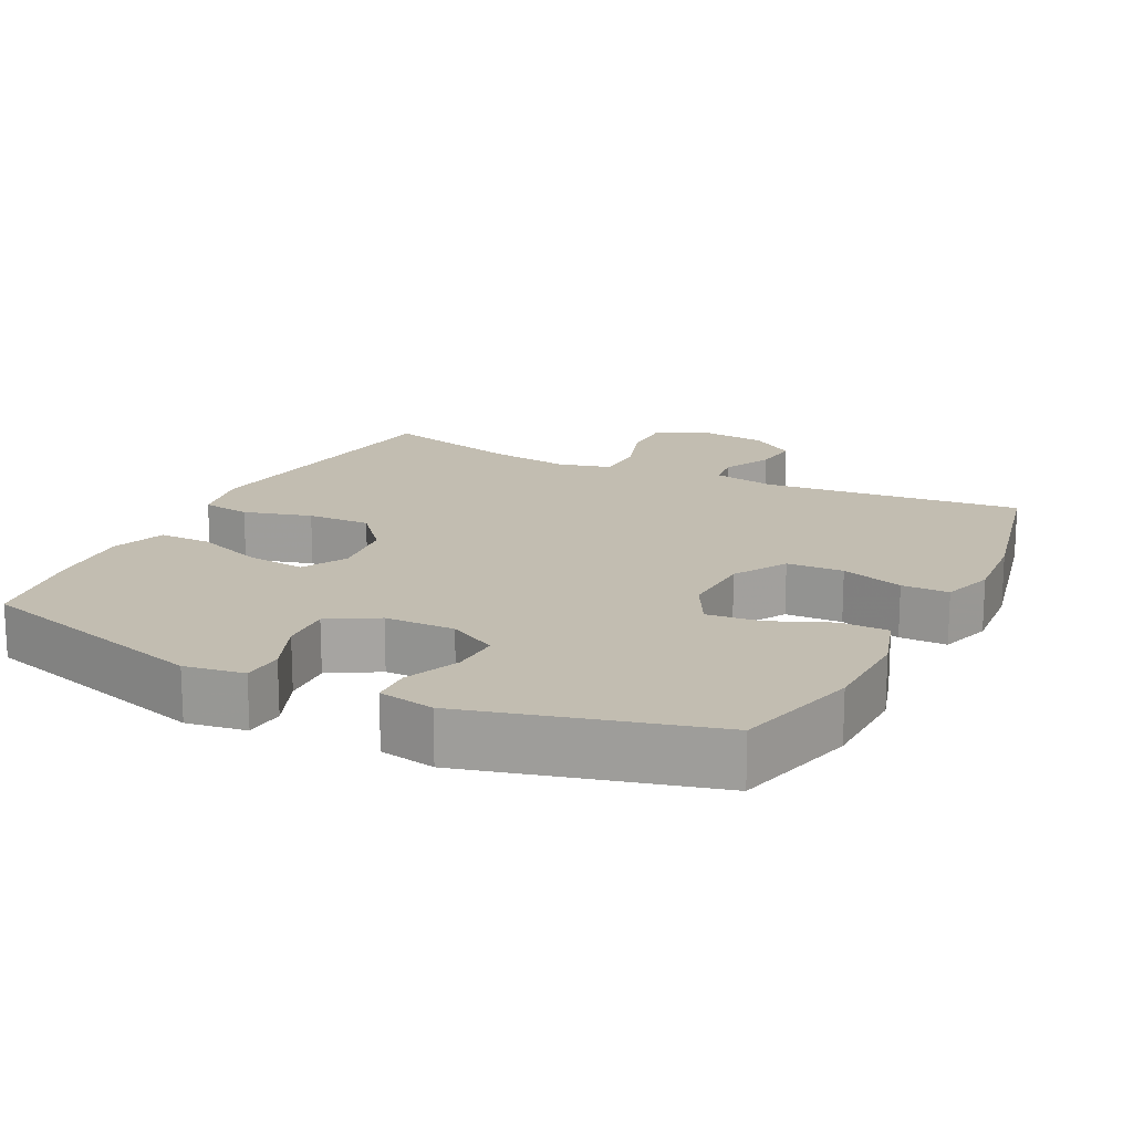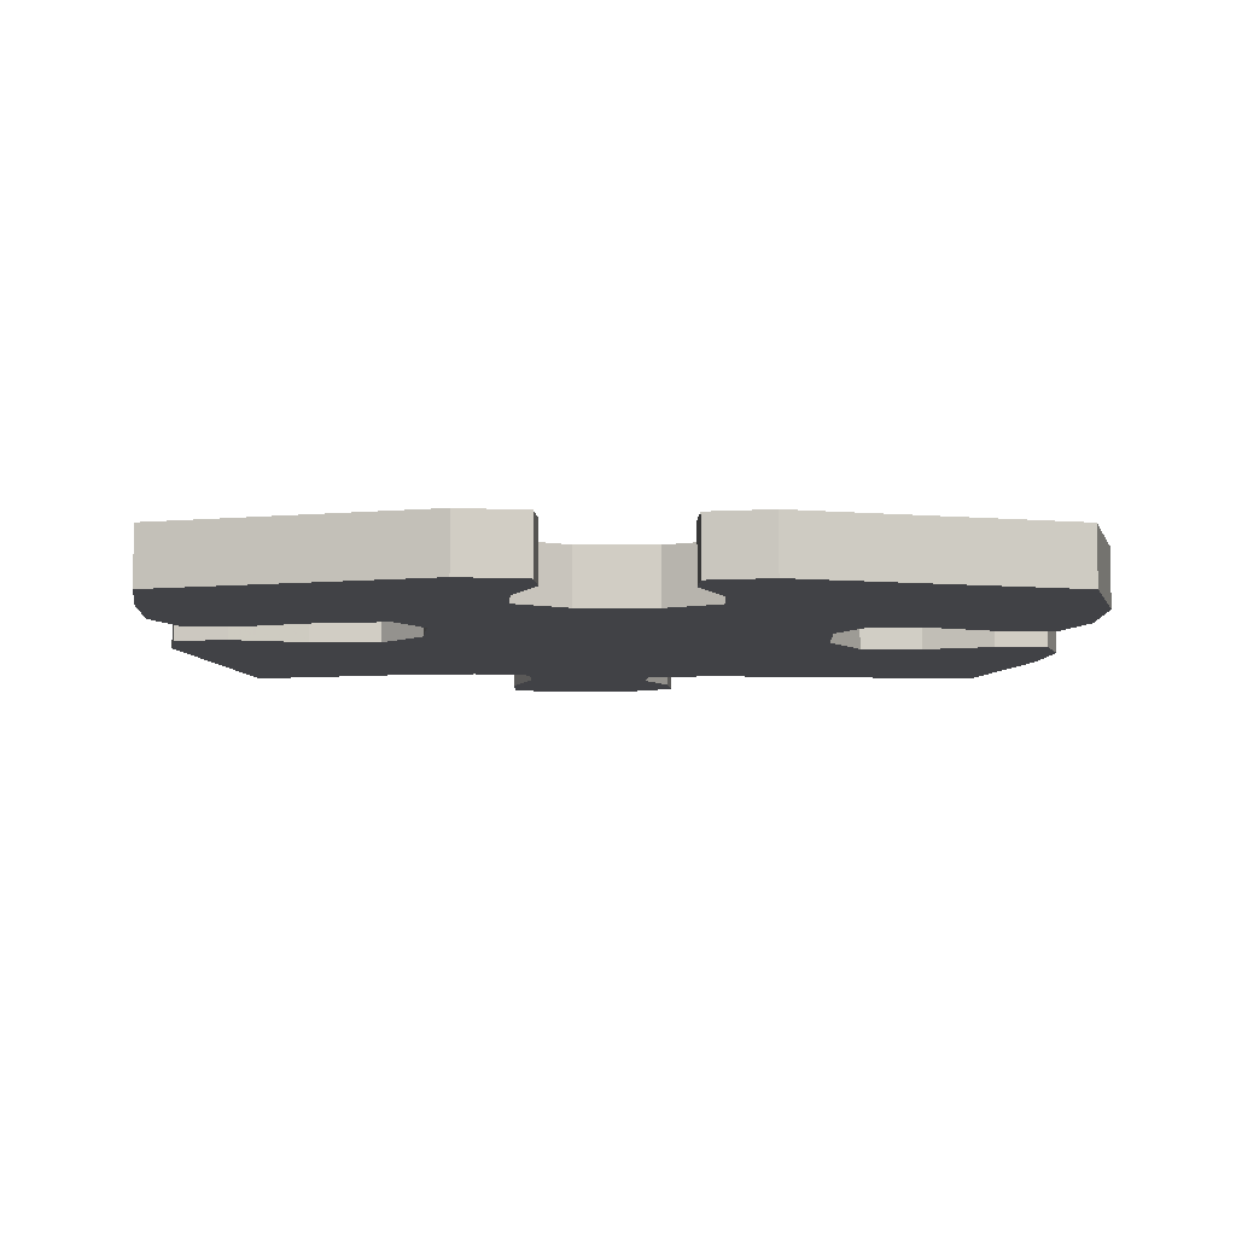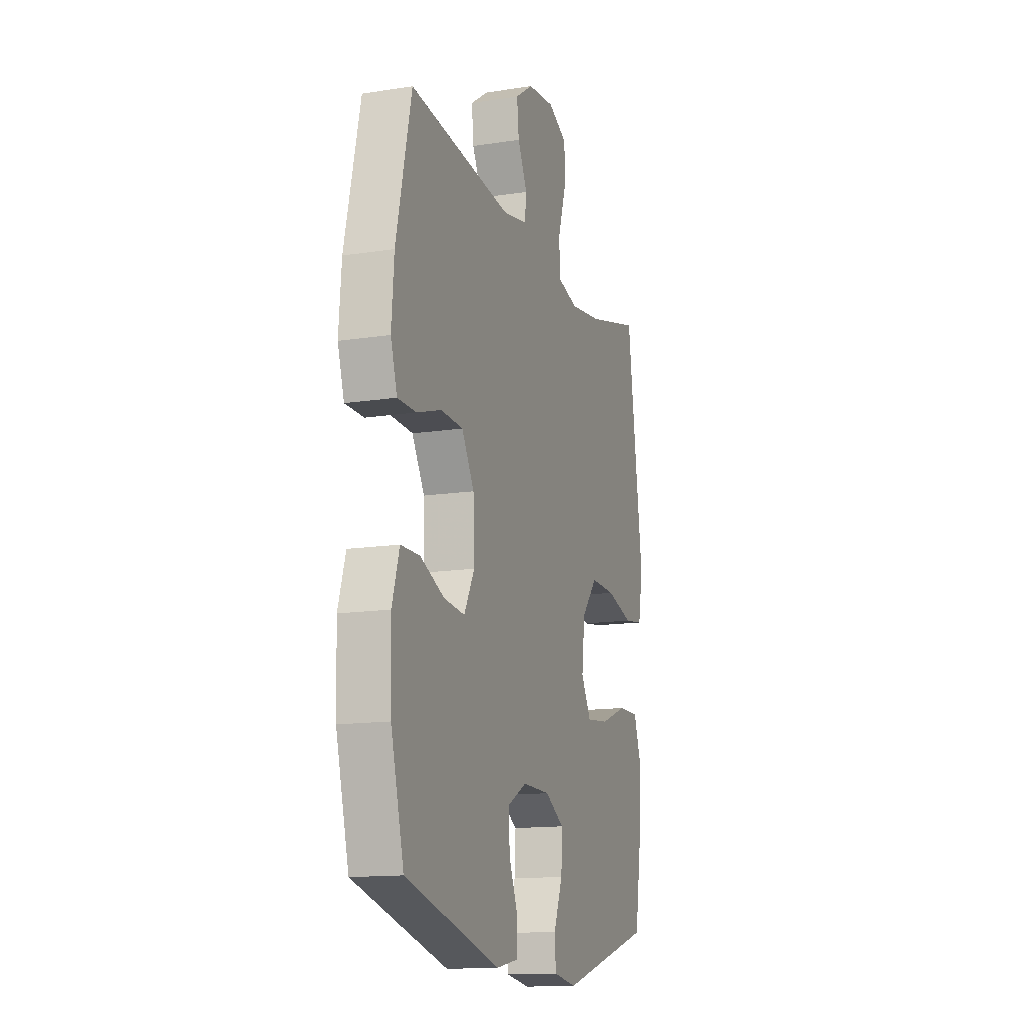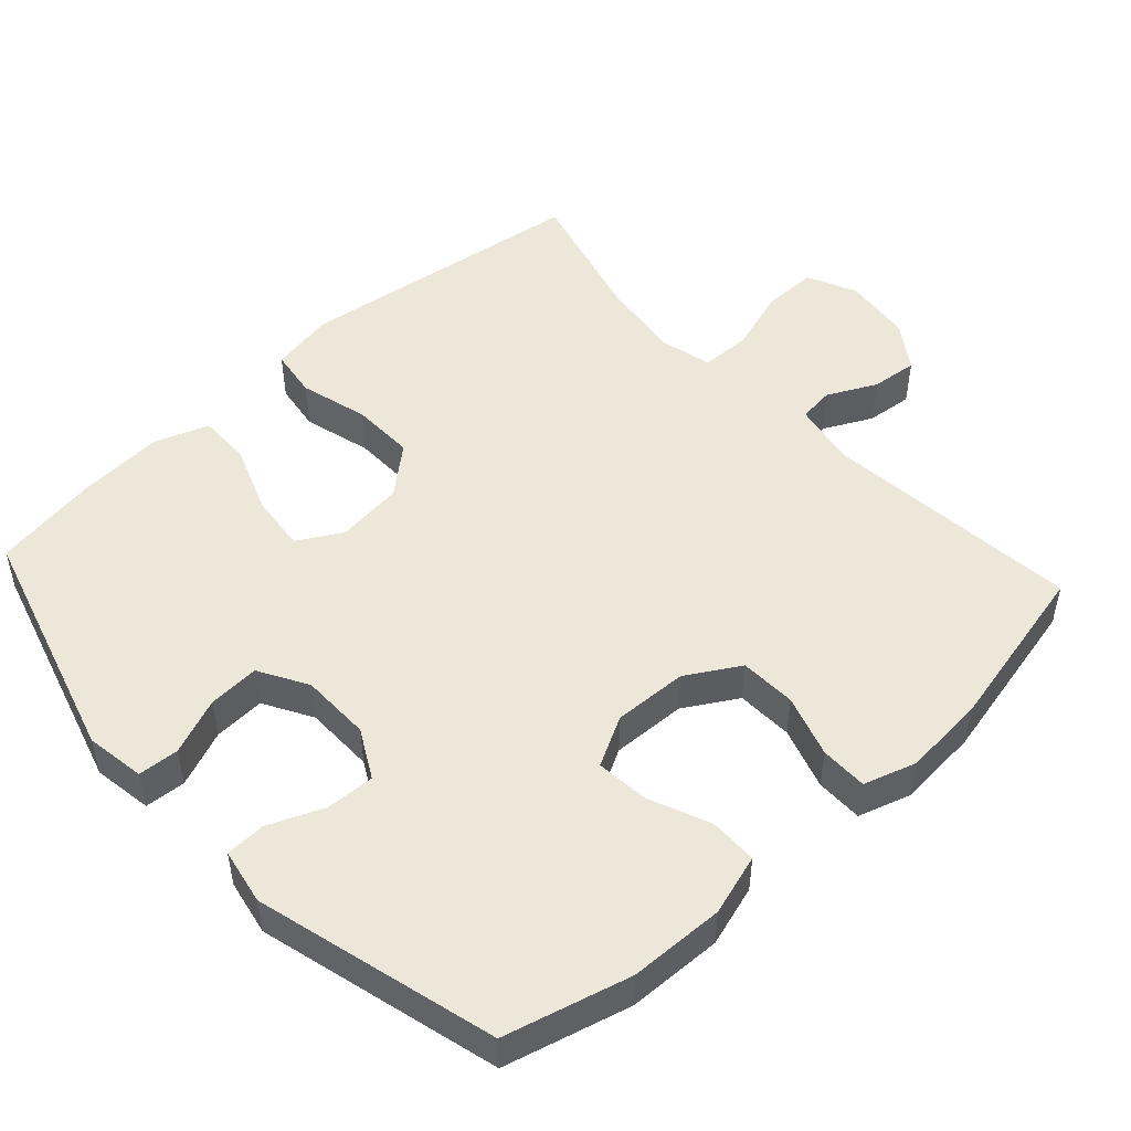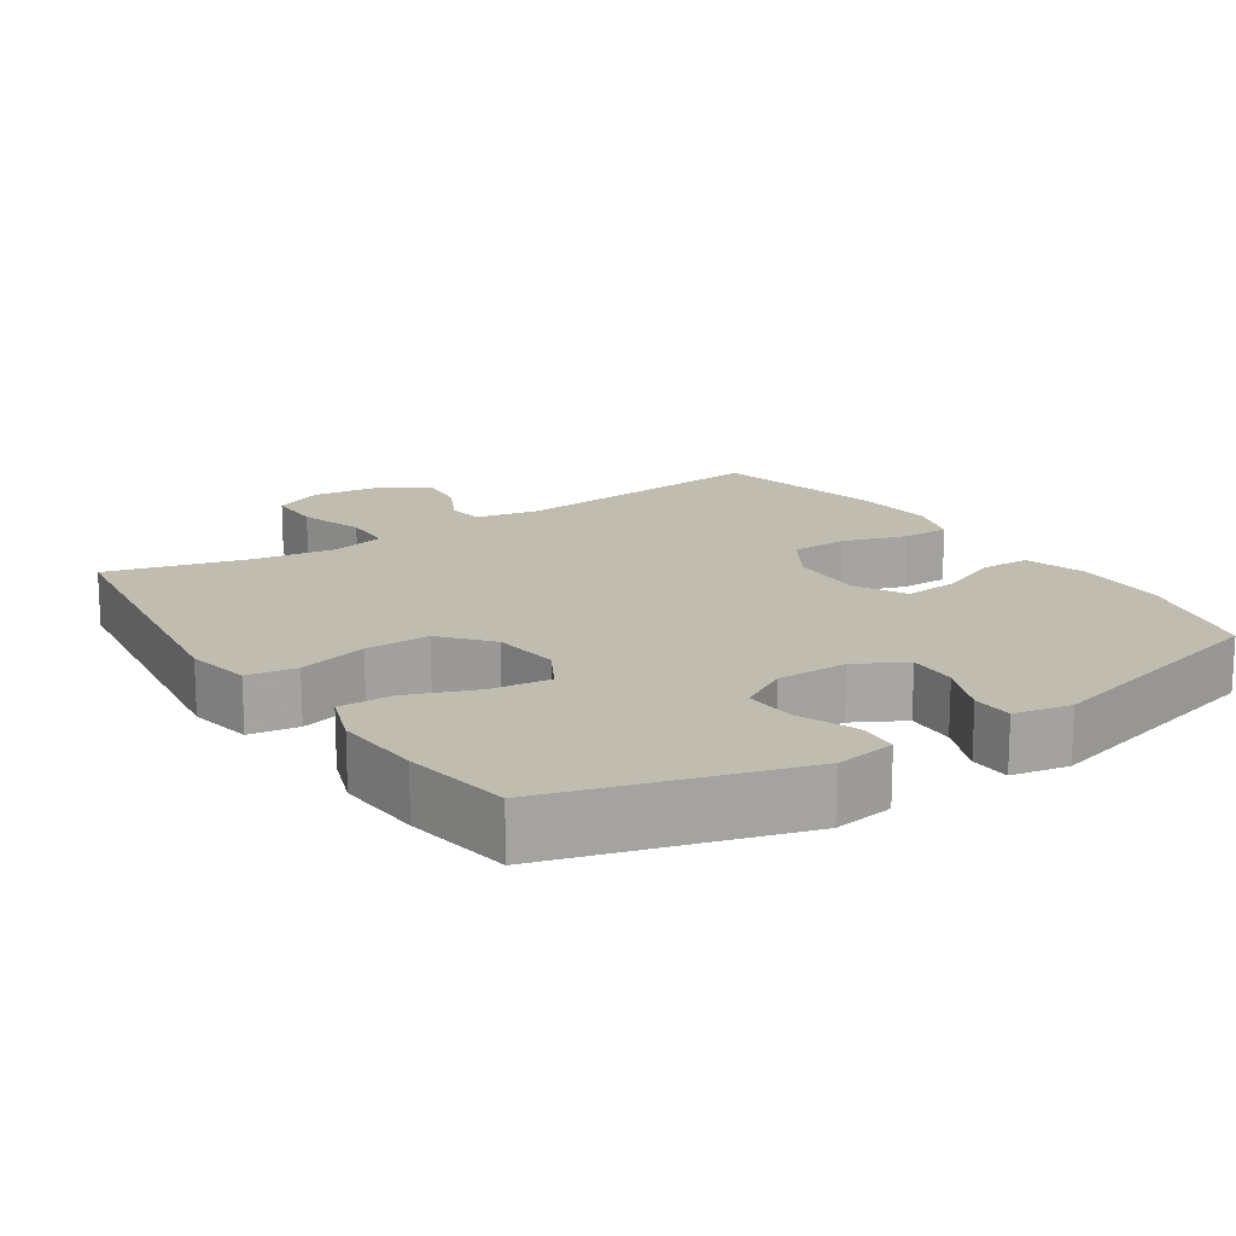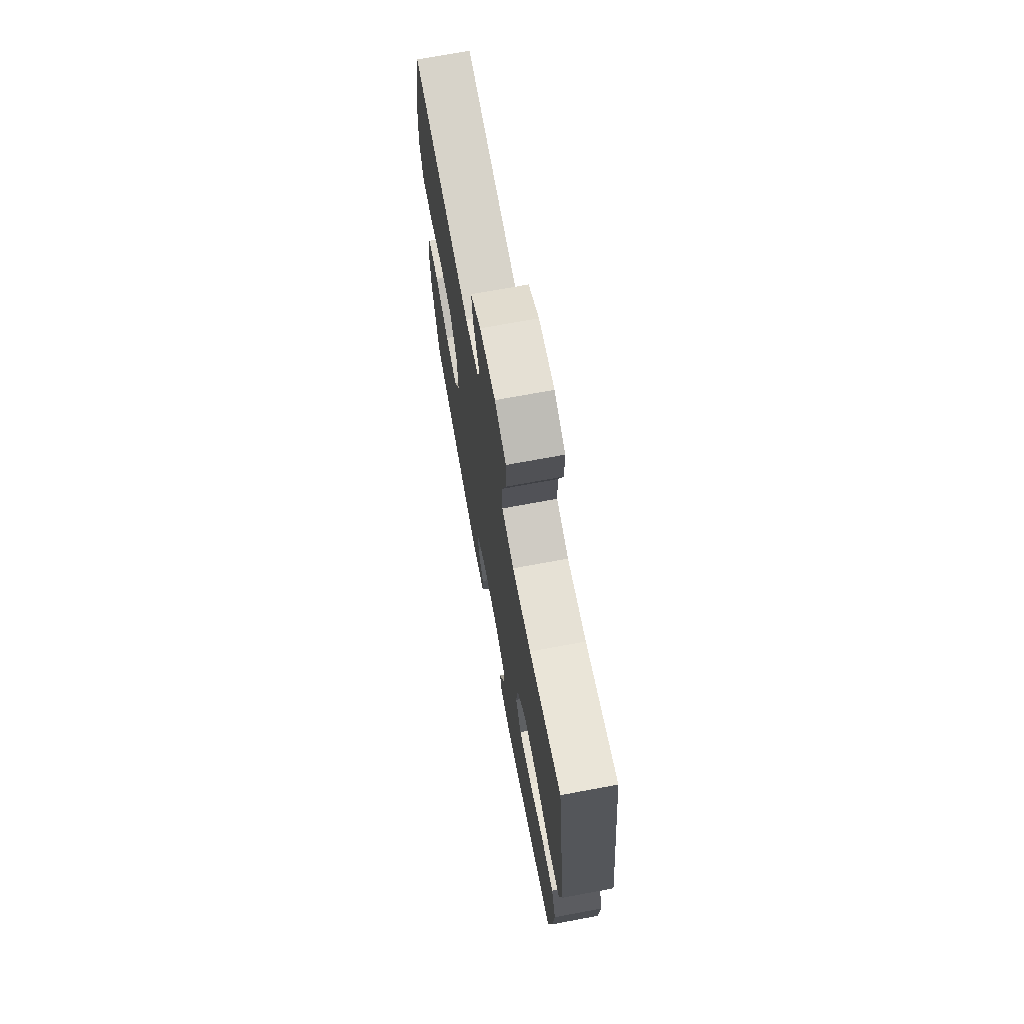
<metadata>
{"format":"obj","ext":"obj","renderer":"f3d","projection":"perspective","resolution":1024,"background":"white","views":[{"elev":16.8,"azim":-153.5,"up":"+Y"},{"elev":-6.6,"azim":179.9,"up":"+Y"},{"elev":-14.2,"azim":-71.2,"up":"+Z"},{"elev":49.7,"azim":-132.5,"up":"+Y"},{"elev":16.3,"azim":146.5,"up":"+Y"},{"elev":71.4,"azim":79.5,"up":"+Z"}]}
</metadata>
<code>
v 0.5 0.07 0.5
v 0.538 0.07 0.223
v 0.556 0.07 0.091
v 0.539 0.07 0.002
v 0.471 0.07 -0.008
v 0.376 0.07 0.018
v 0.287 0.07 0.02
v 0.231 0.07 -0.046
v 0.22 0.07 -0.139
v 0.255 0.07 -0.201
v 0.336 0.07 -0.192
v 0.431 0.07 -0.156
v 0.505 0.07 -0.155
v 0.532 0.07 -0.231
v 0.524 0.07 -0.352
v 0.5 0.07 -0.5
v 0.166 0.07 -0.597
v 0.083 0.07 -0.584
v 0.079 0.07 -0.527
v 0.111 0.07 -0.448
v 0.115 0.07 -0.376
v 0.047 0.07 -0.337
v -0.051 0.07 -0.336
v -0.119 0.07 -0.373
v -0.116 0.07 -0.441
v -0.084 0.07 -0.518
v -0.086 0.07 -0.574
v -0.164 0.07 -0.589
v -0.5 0.07 -0.5
v -0.546 0.07 -0.325
v -0.55 0.07 -0.192
v -0.524 0.07 -0.107
v -0.457 0.07 -0.106
v -0.371 0.07 -0.142
v -0.297 0.07 -0.149
v -0.26 0.07 -0.08
v -0.264 0.07 0.024
v -0.308 0.07 0.098
v -0.387 0.07 0.101
v -0.474 0.07 0.073
v -0.54 0.07 0.073
v -0.563 0.07 0.146
v -0.554 0.07 0.26
v -0.5 0.07 0.5
v -0.137 0.07 0.464
v -0.048 0.07 0.481
v -0.042 0.07 0.531
v -0.076 0.07 0.599
v -0.083 0.07 0.664
v -0.019 0.07 0.708
v 0.077 0.07 0.719
v 0.146 0.07 0.687
v 0.146 0.07 0.611
v 0.117 0.07 0.521
v 0.119 0.07 0.452
v 0.193 0.07 0.433
v 0.307 0.07 0.449
v 0.5 0 0.5
v 0.538 0 0.223
v 0.556 0 0.091
v 0.539 0 0.002
v 0.471 0 -0.008
v 0.376 0 0.018
v 0.287 0 0.02
v 0.231 0 -0.046
v 0.22 0 -0.139
v 0.255 0 -0.201
v 0.336 0 -0.192
v 0.431 0 -0.156
v 0.505 0 -0.155
v 0.532 0 -0.231
v 0.524 0 -0.352
v 0.5 0 -0.5
v 0.166 0 -0.597
v 0.083 0 -0.584
v 0.079 0 -0.527
v 0.111 0 -0.448
v 0.115 0 -0.376
v 0.047 0 -0.337
v -0.051 0 -0.336
v -0.119 0 -0.373
v -0.116 0 -0.441
v -0.084 0 -0.518
v -0.086 0 -0.574
v -0.164 0 -0.589
v -0.5 0 -0.5
v -0.546 0 -0.325
v -0.55 0 -0.192
v -0.524 0 -0.107
v -0.457 0 -0.106
v -0.371 0 -0.142
v -0.297 0 -0.149
v -0.26 0 -0.08
v -0.264 0 0.024
v -0.308 0 0.098
v -0.387 0 0.101
v -0.474 0 0.073
v -0.54 0 0.073
v -0.563 0 0.146
v -0.554 0 0.26
v -0.5 0 0.5
v -0.137 0 0.464
v -0.048 0 0.481
v -0.042 0 0.531
v -0.076 0 0.599
v -0.083 0 0.664
v -0.019 0 0.708
v 0.077 0 0.719
v 0.146 0 0.687
v 0.146 0 0.611
v 0.117 0 0.521
v 0.119 0 0.452
v 0.193 0 0.433
v 0.307 0 0.449
f 51 52 53 54
f 51 54 55
f 50 51 55
f 47 48 49 50
f 46 47 50 55
f 45 46 55 56
f 43 44 45
f 42 43 45 56
f 39 40 41 42
f 38 39 42 56
f 31 32 33 34
f 31 34 35
f 30 31 35
f 29 30 35
f 28 29 35
f 25 26 27 28
f 24 25 28 35
f 23 24 35 36
f 17 18 19 20
f 17 20 21
f 16 17 21
f 15 16 21 22
f 11 12 13 14
f 10 11 14 15
f 3 4 5 6
f 3 6 7
f 57 1 2 3
f 57 3 7
f 37 38 56 57
f 37 57 7 8
f 22 23 36 37
f 10 15 22 37
f 9 10 37
f 8 9 37
f 111 110 109 108
f 112 111 108
f 112 108 107
f 107 106 105 104
f 112 107 104 103
f 113 112 103 102
f 102 101 100
f 113 102 100 99
f 99 98 97 96
f 113 99 96 95
f 91 90 89 88
f 92 91 88
f 92 88 87
f 92 87 86
f 92 86 85
f 85 84 83 82
f 92 85 82 81
f 93 92 81 80
f 77 76 75 74
f 78 77 74
f 78 74 73
f 79 78 73 72
f 71 70 69 68
f 72 71 68 67
f 63 62 61 60
f 64 63 60
f 60 59 58 114
f 64 60 114
f 114 113 95 94
f 65 64 114 94
f 94 93 80 79
f 94 79 72 67
f 94 67 66
f 94 66 65
f 1 58 59 2
f 2 59 60 3
f 3 60 61 4
f 4 61 62 5
f 5 62 63 6
f 6 63 64 7
f 7 64 65 8
f 8 65 66 9
f 9 66 67 10
f 10 67 68 11
f 11 68 69 12
f 12 69 70 13
f 13 70 71 14
f 14 71 72 15
f 15 72 73 16
f 16 73 74 17
f 17 74 75 18
f 18 75 76 19
f 19 76 77 20
f 20 77 78 21
f 21 78 79 22
f 22 79 80 23
f 23 80 81 24
f 24 81 82 25
f 25 82 83 26
f 26 83 84 27
f 27 84 85 28
f 28 85 86 29
f 29 86 87 30
f 30 87 88 31
f 31 88 89 32
f 32 89 90 33
f 33 90 91 34
f 34 91 92 35
f 35 92 93 36
f 36 93 94 37
f 37 94 95 38
f 38 95 96 39
f 39 96 97 40
f 40 97 98 41
f 41 98 99 42
f 42 99 100 43
f 43 100 101 44
f 44 101 102 45
f 45 102 103 46
f 46 103 104 47
f 47 104 105 48
f 48 105 106 49
f 49 106 107 50
f 50 107 108 51
f 51 108 109 52
f 52 109 110 53
f 53 110 111 54
f 54 111 112 55
f 55 112 113 56
f 56 113 114 57
f 57 114 58 1

</code>
